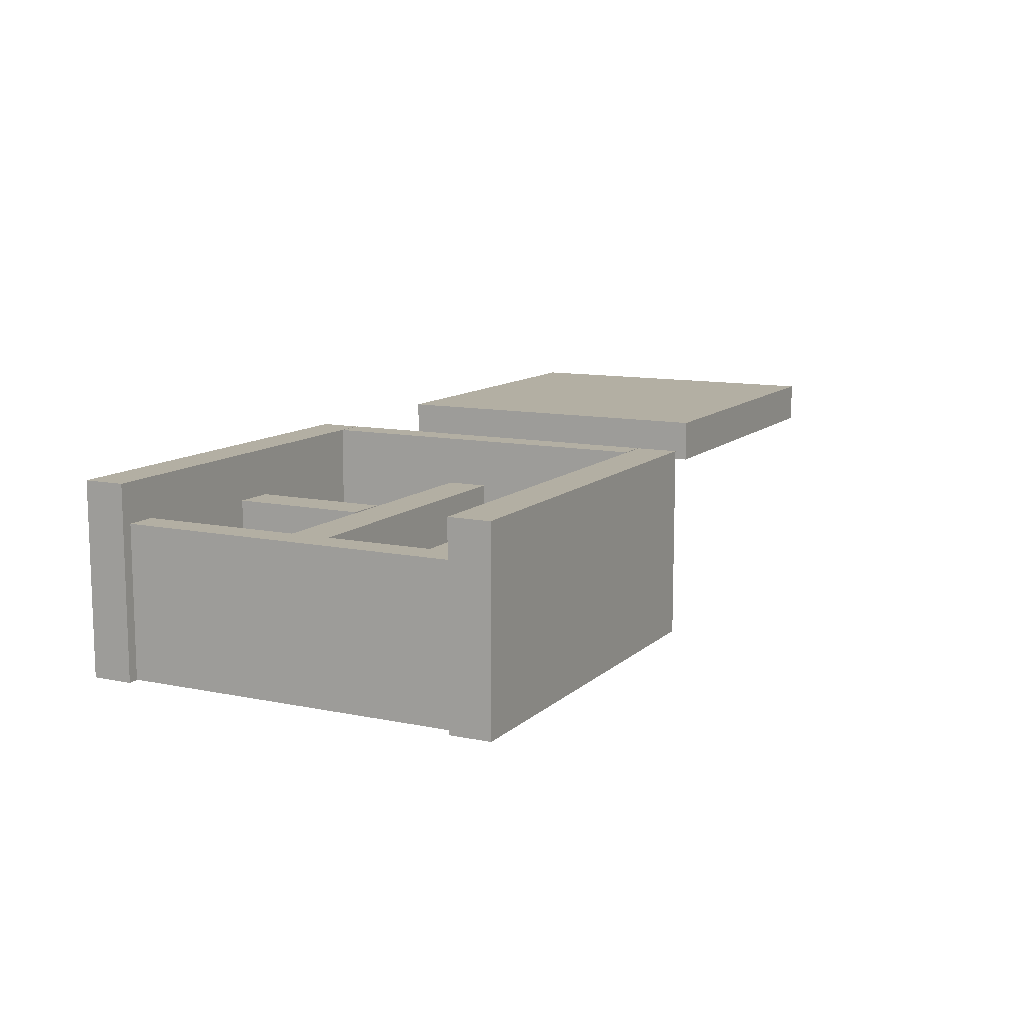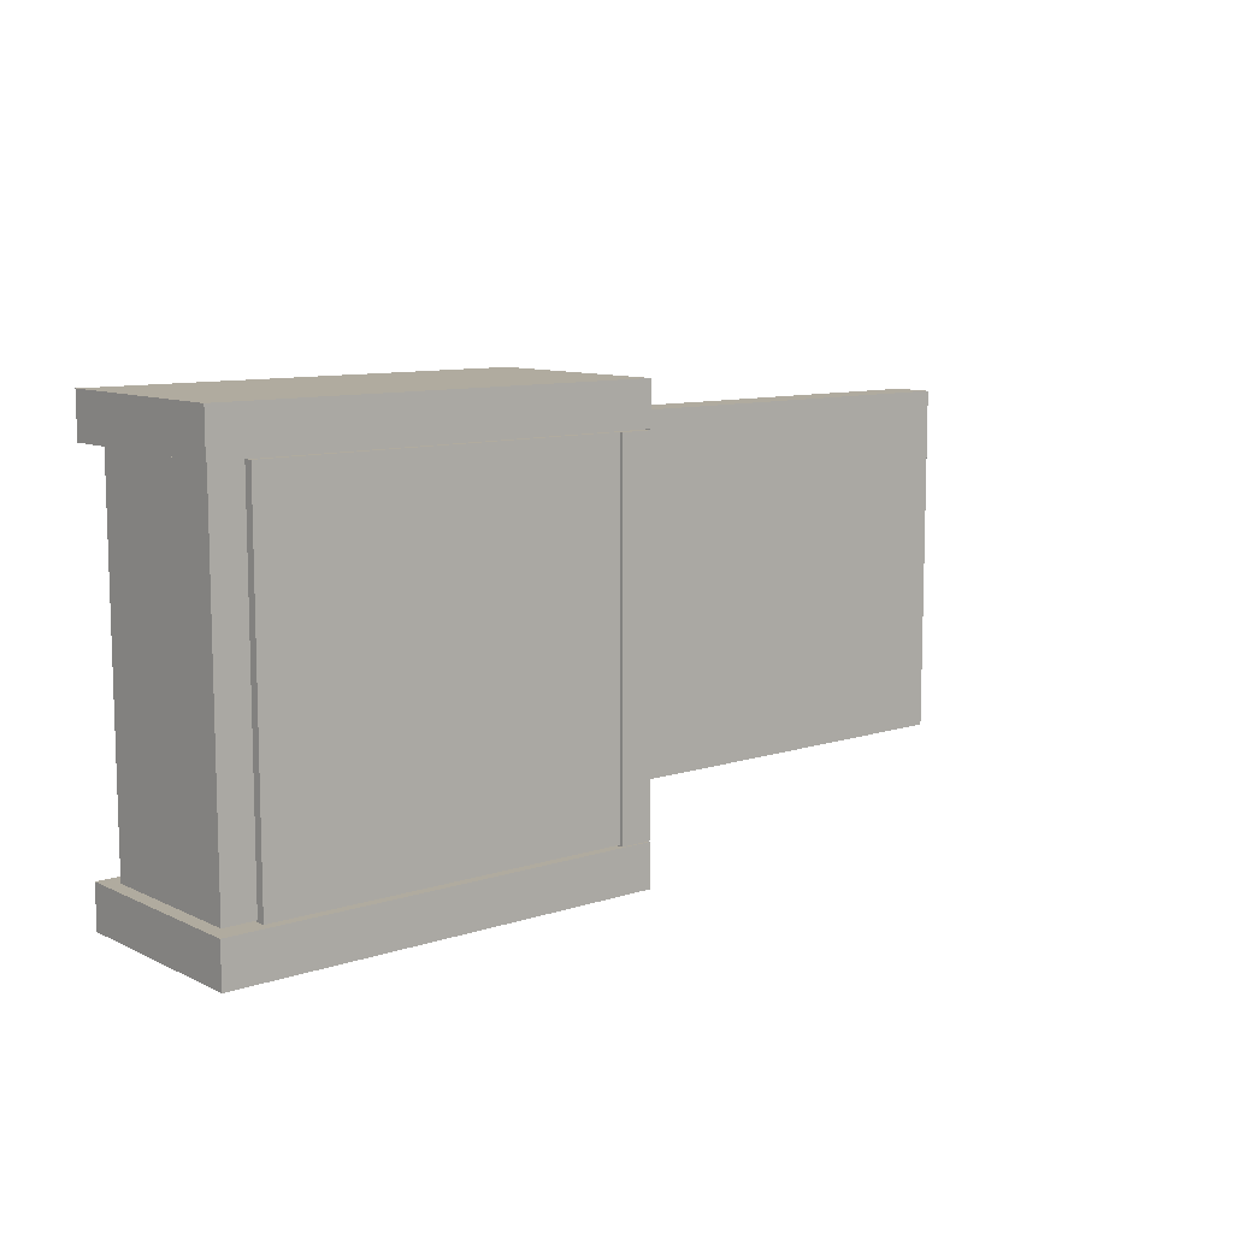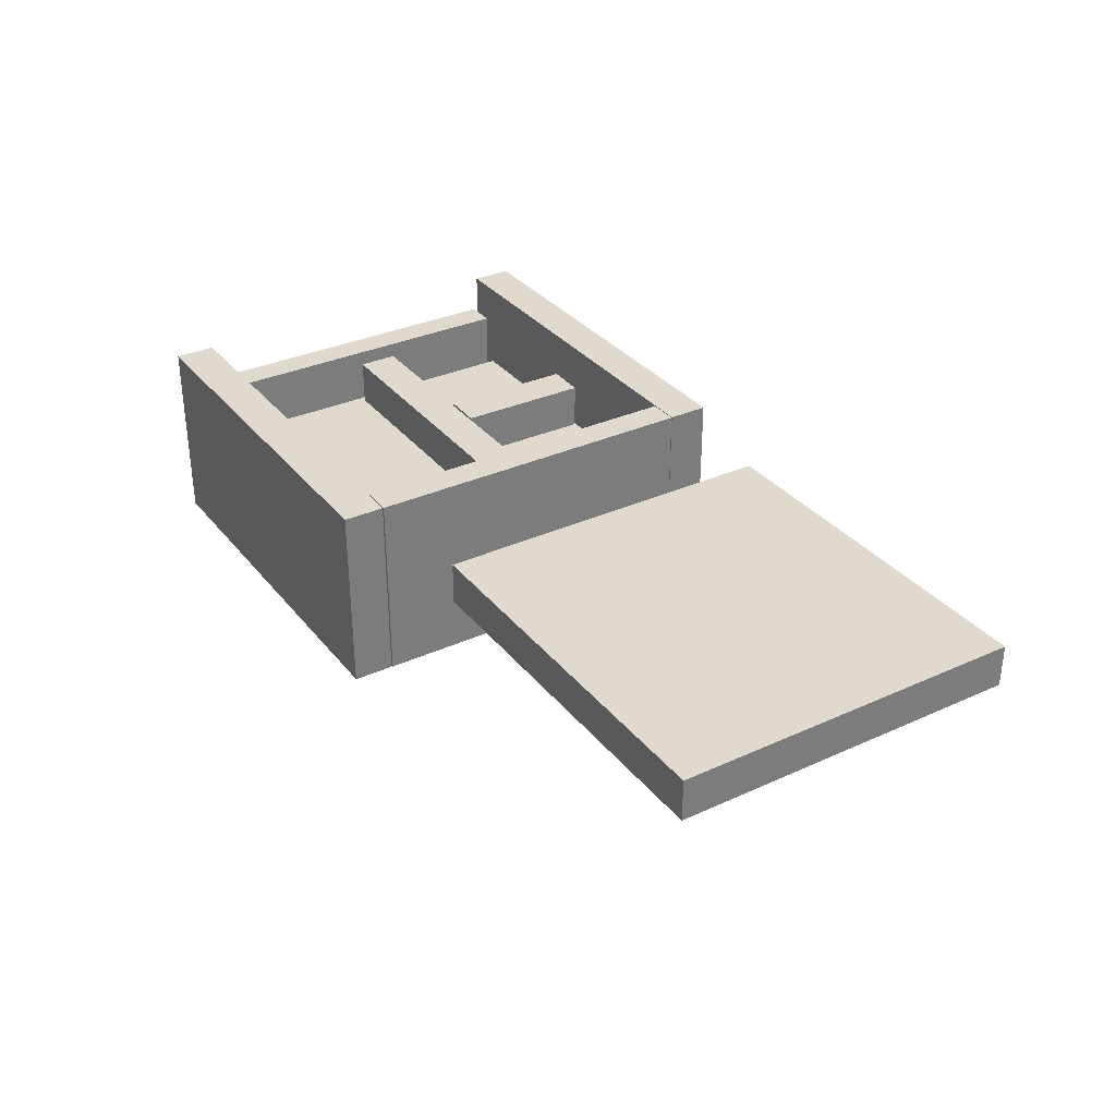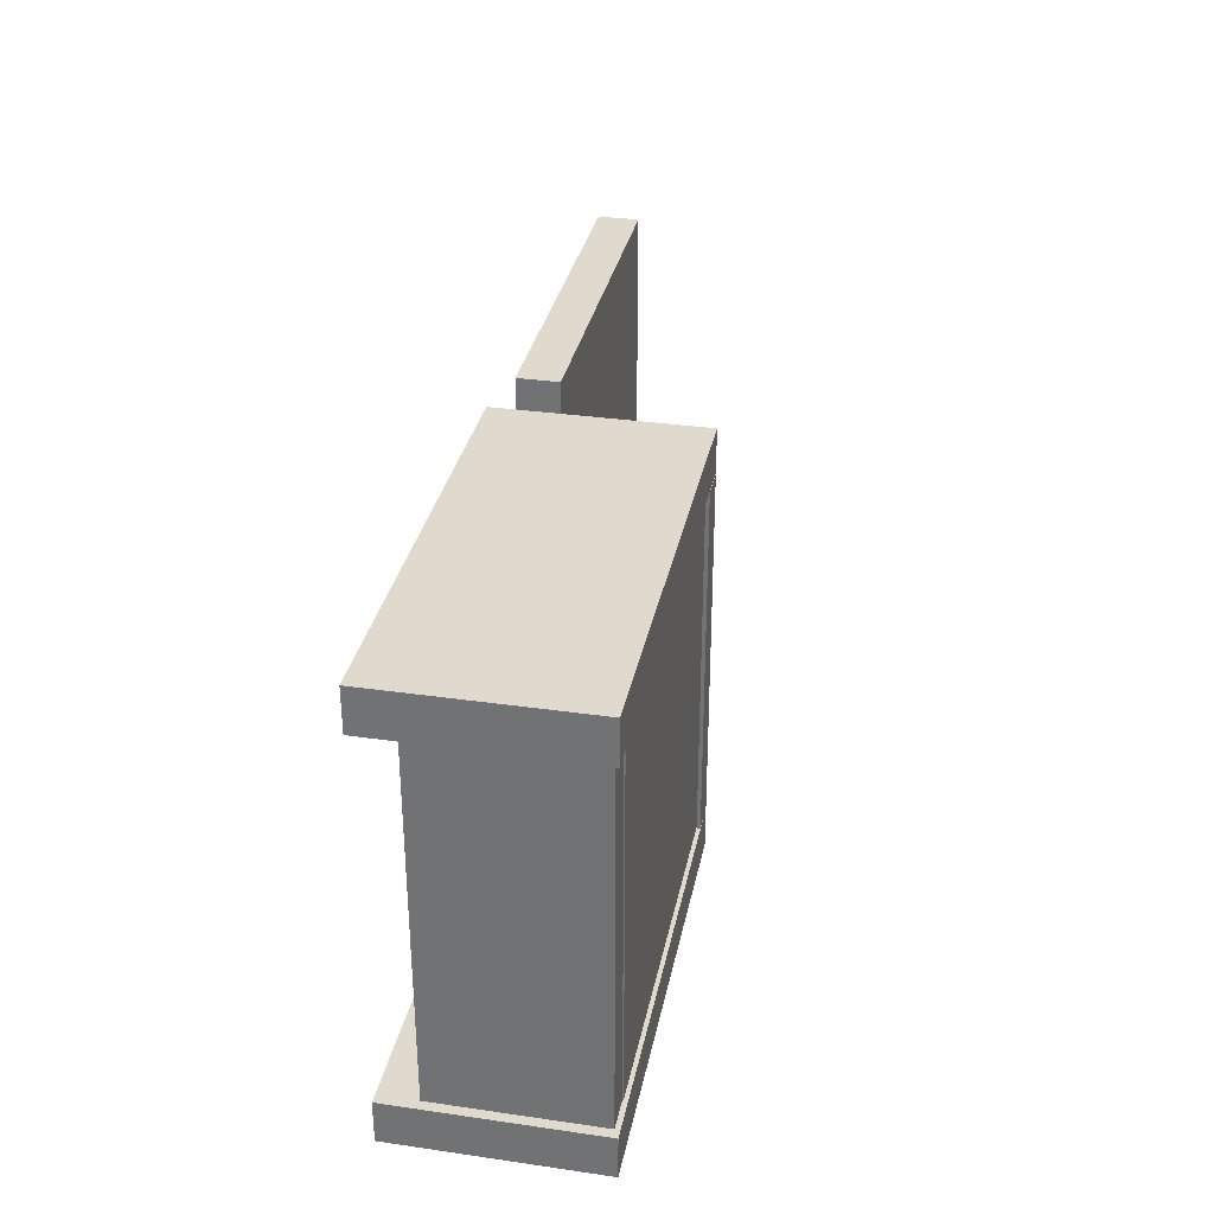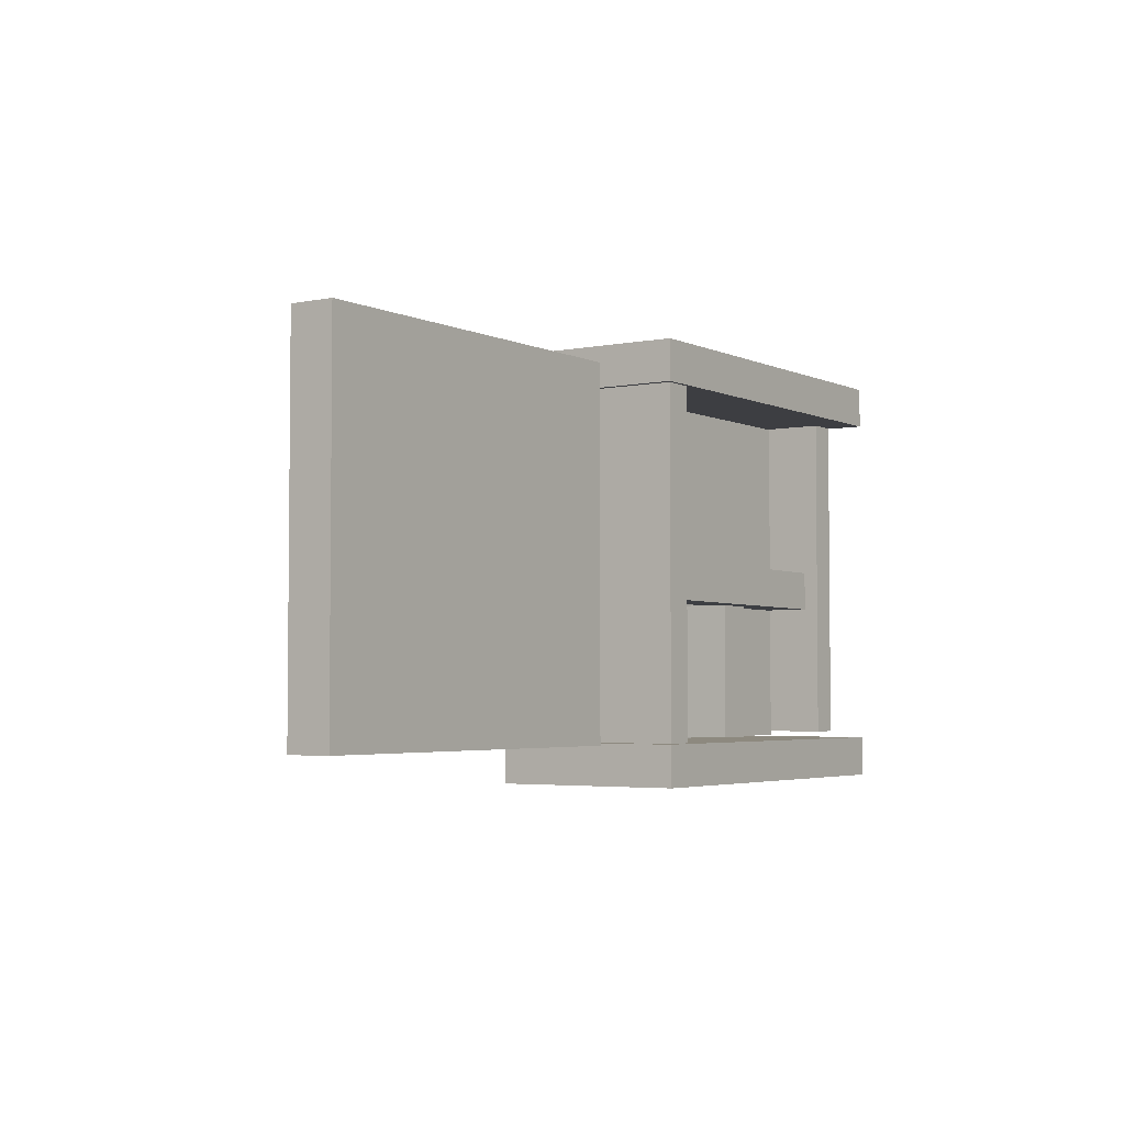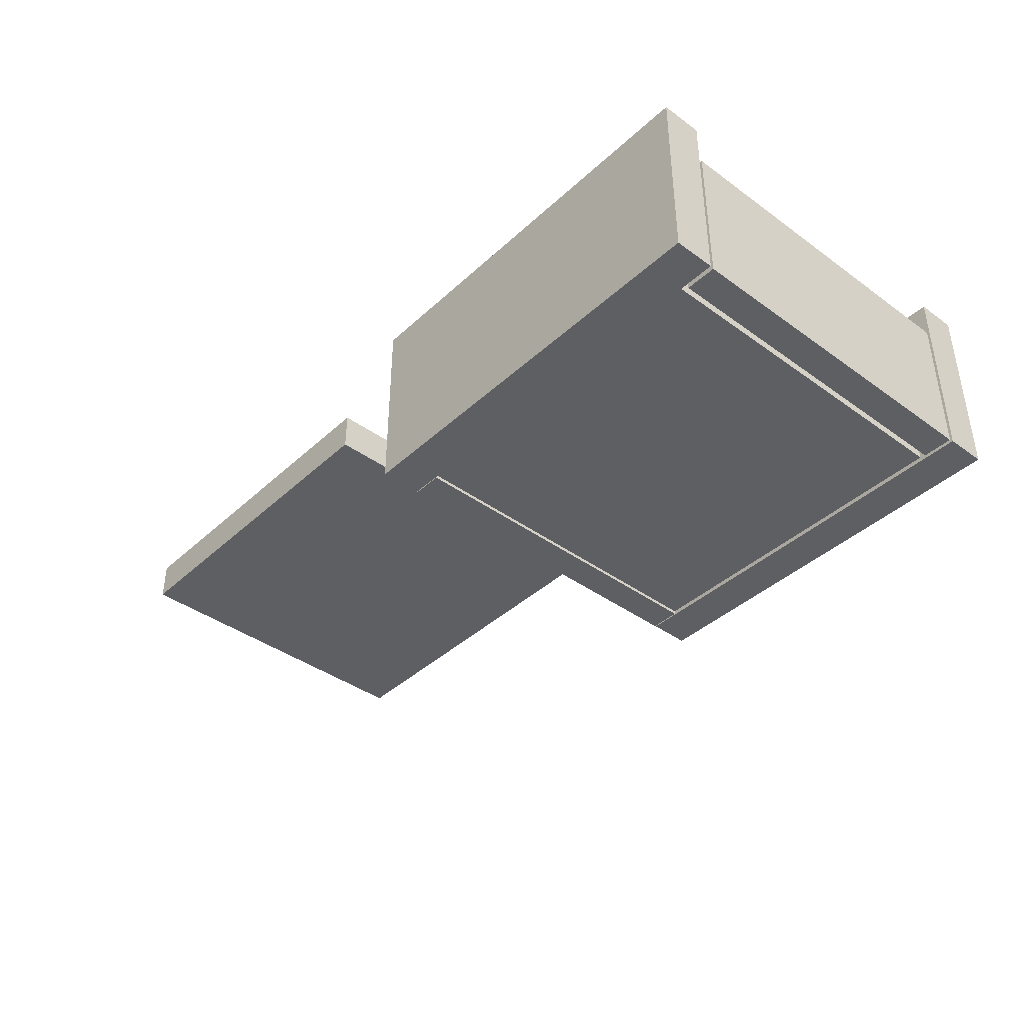
<metadata>
{"format":"obj","ext":"obj","renderer":"f3d","projection":"perspective","resolution":1024,"background":"white","views":[{"elev":11.1,"azim":117.0,"up":"+Z"},{"elev":9.7,"azim":139.9,"up":"+Y"},{"elev":32.9,"azim":-122.2,"up":"+Z"},{"elev":32.6,"azim":101.3,"up":"+Y"},{"elev":-3.6,"azim":-56.1,"up":"+Y"},{"elev":-40.1,"azim":48.3,"up":"+Z"}]}
</metadata>
<code>
o obj_0
v 142 		13.24 		93.76
v 142 		13.24 		23.76
v 142 		28.24 		23.76
v 142 		28.24 		93.76
v -193 		12.79 		97
v -193 		-112.2 		97
v 141 		13.24 		25
v 129.8 		13.24 		25
v -58 		-112.2 		97
v -58 		12.79 		97
v 142 		-127.9 		93.76
v 142 		-127.9 		23.76
v 142 		-112.9 		23.76
v 142 		-112.9 		93.76
v 129.8 		13.24 		80
v 141 		13.24 		80
v 59.6 		-111.8 		59.51
v 59.92 		-62 		59.51
v 5.568 		-61.12 		59.51
v 74.61 		-62.24 		59.51
v 74.28 		-112 		59.51
v -8 		28.24 		93.76
v -8 		28.24 		23.76
v -8 		13.24 		23.76
v -8 		13.24 		93.76
v -8 		-112.9 		93.76
v 5.545 		-46.49 		59.51
v -8 		-112.9 		23.76
v 125.5 		-46.87 		59.51
v -8 		-127.9 		23.76
v -8 		-127.9 		93.76
v 128 		-112.2 		25
v 3.081 		-112.2 		25
v 3.081 		12.83 		25
v 128 		-112.2 		59.51
v 141 		-110.6 		25
v 141 		-110.6 		80
v 129.8 		-110.6 		80
v 129.8 		-110.6 		25
v 59.92 		-62 		76.66
v 128 		12.83 		25
v 128 		12.83 		59.51
v 3.081 		12.83 		59.51
v -8.131 		-112.6 		93.76
v -8.131 		-112.6 		23.76
v -8.131 		12.83 		23.76
v -8.131 		12.83 		93.76
v 3.081 		-112.2 		59.51
v -193 		-112.2 		82
v -58 		-112.2 		82
v -58 		12.79 		82
v -193 		12.79 		82
v 3.081 		-112.6 		93.76
v 3.081 		12.83 		93.76
v 59.6 		-111.8 		76.66
v 74.28 		-112 		76.66
v 74.61 		-62.24 		76.66
v 125.5 		-61.49 		59.51
v 125.5 		-61.49 		76.66
v 5.568 		-61.12 		76.66
v 125.5 		-46.87 		76.66
v 5.545 		-46.49 		76.66
v 3.081 		12.83 		23.76
v 3.081 		-112.6 		23.76
g group_0_14856305
f 11 12 13
f 11 13 14
f 17 18 19
f 35 58 21
f 26 28 30
f 26 30 31
f 29 42 27
f 36 37 38
f 36 38 39
f 39 8 7
f 39 7 36
f 37 16 15
f 37 15 38
f 41 42 35
f 41 35 32
f 37 36 7
f 37 7 16
f 34 43 41
f 42 41 43
f 15 8 39
f 15 39 38
f 47 43 46
f 53 64 48
f 53 44 64
f 45 64 44
f 32 33 34
f 41 32 34
f 32 35 33
f 35 48 33
f 44 53 47
f 54 47 53
f 40 18 17
f 40 17 55
f 43 34 46
f 56 21 20
f 56 20 57
f 31 11 26
f 14 26 11
f 59 19 58
f 60 19 59
f 45 44 46
f 47 46 44
f 61 29 27
f 61 27 62
f 31 30 12
f 54 43 47
f 45 46 64
f 64 46 63
f 19 60 62
f 19 62 27
f 43 54 48
f 53 48 54
f 28 13 30
f 12 30 13
f 29 61 59
f 29 59 58
f 34 63 46
f 40 55 57
f 56 57 55
f 33 48 64
f 64 63 33
f 34 33 63
f 14 13 28
f 14 28 26
f 59 61 60
f 62 60 61
f 31 12 11
f 18 40 57
f 18 57 20
f 48 19 27
f 48 27 43
f 21 56 55
f 21 55 17
f 43 27 42
f 58 35 29
f 42 29 35
f 20 58 18
f 20 21 58
f 19 18 58
f 48 35 21
f 48 21 17
f 17 19 48
g group_0_14860437
f 3 4 2
f 1 2 4
f 24 2 8
f 7 8 2
f 2 24 3
f 16 1 15
f 7 2 16
f 1 16 2
f 8 15 24
f 22 23 24
f 22 24 25
f 3 23 4
f 1 4 25
f 4 23 22
f 22 25 4
f 25 24 15
f 24 23 3
f 1 25 15
g group_0_-1025331087
f 5 6 9
f 5 9 10
f 9 51 10
f 10 51 5
f 6 49 50
f 6 50 9
f 51 52 5
f 51 50 49
f 51 49 52
f 6 5 52
f 6 52 49
f 51 9 50

</code>
